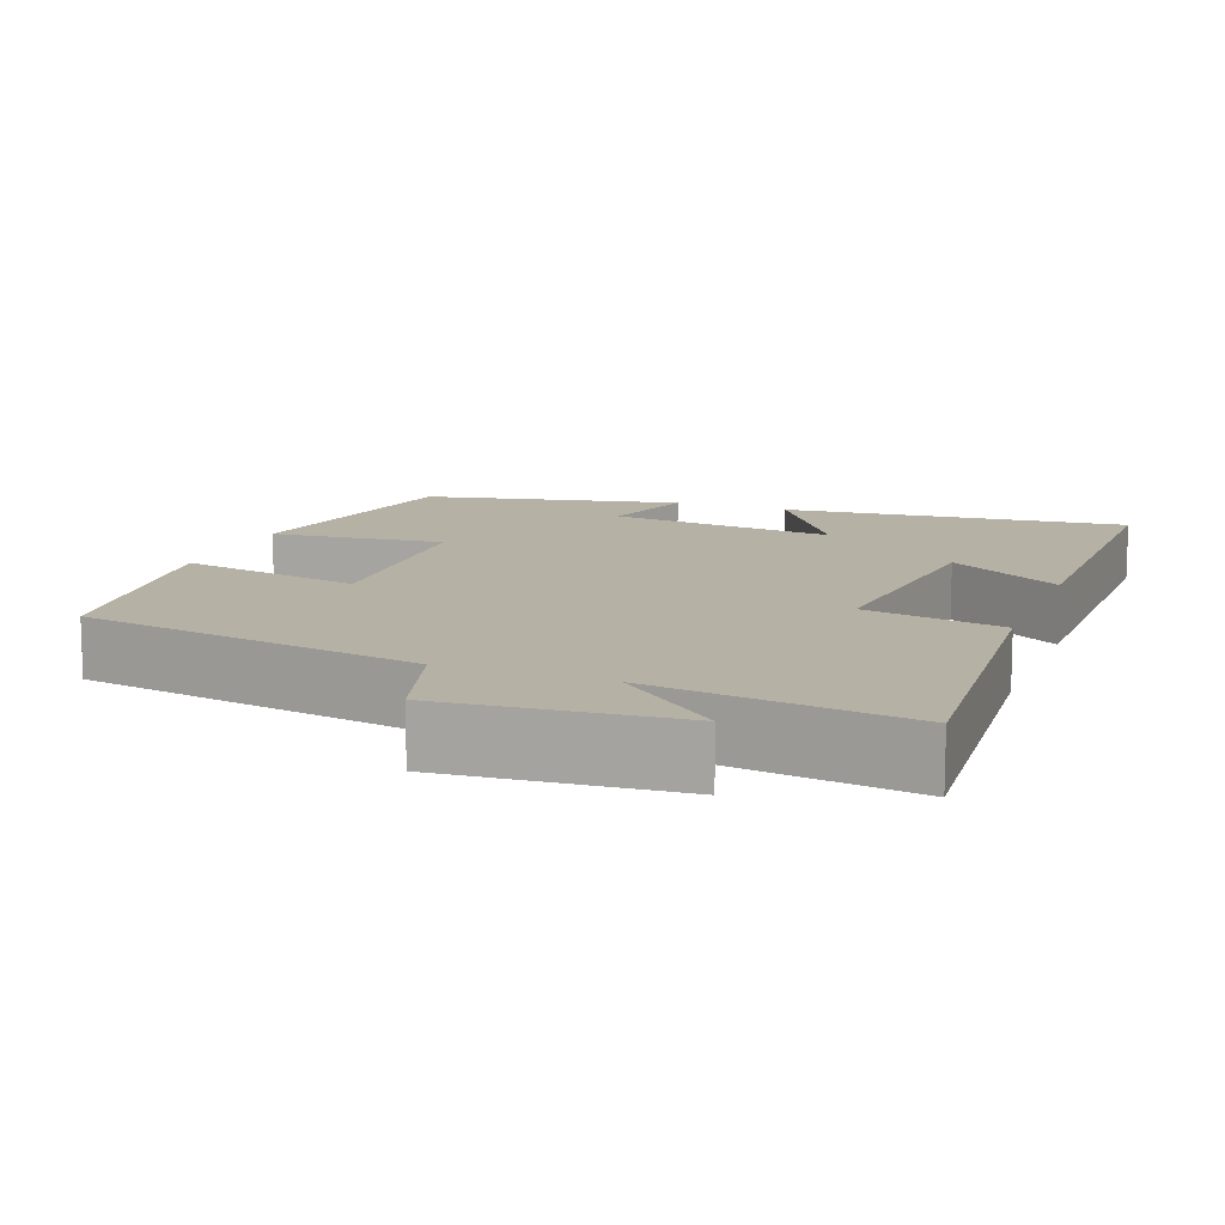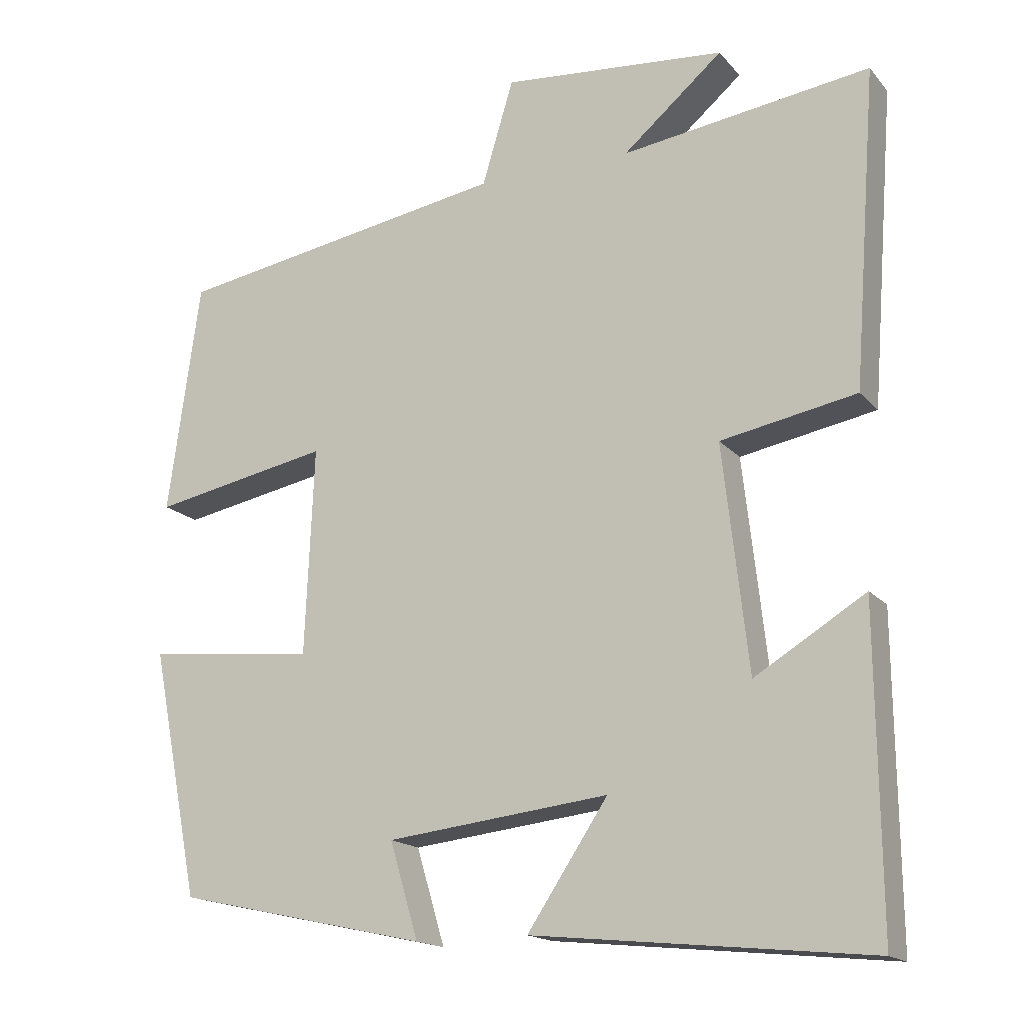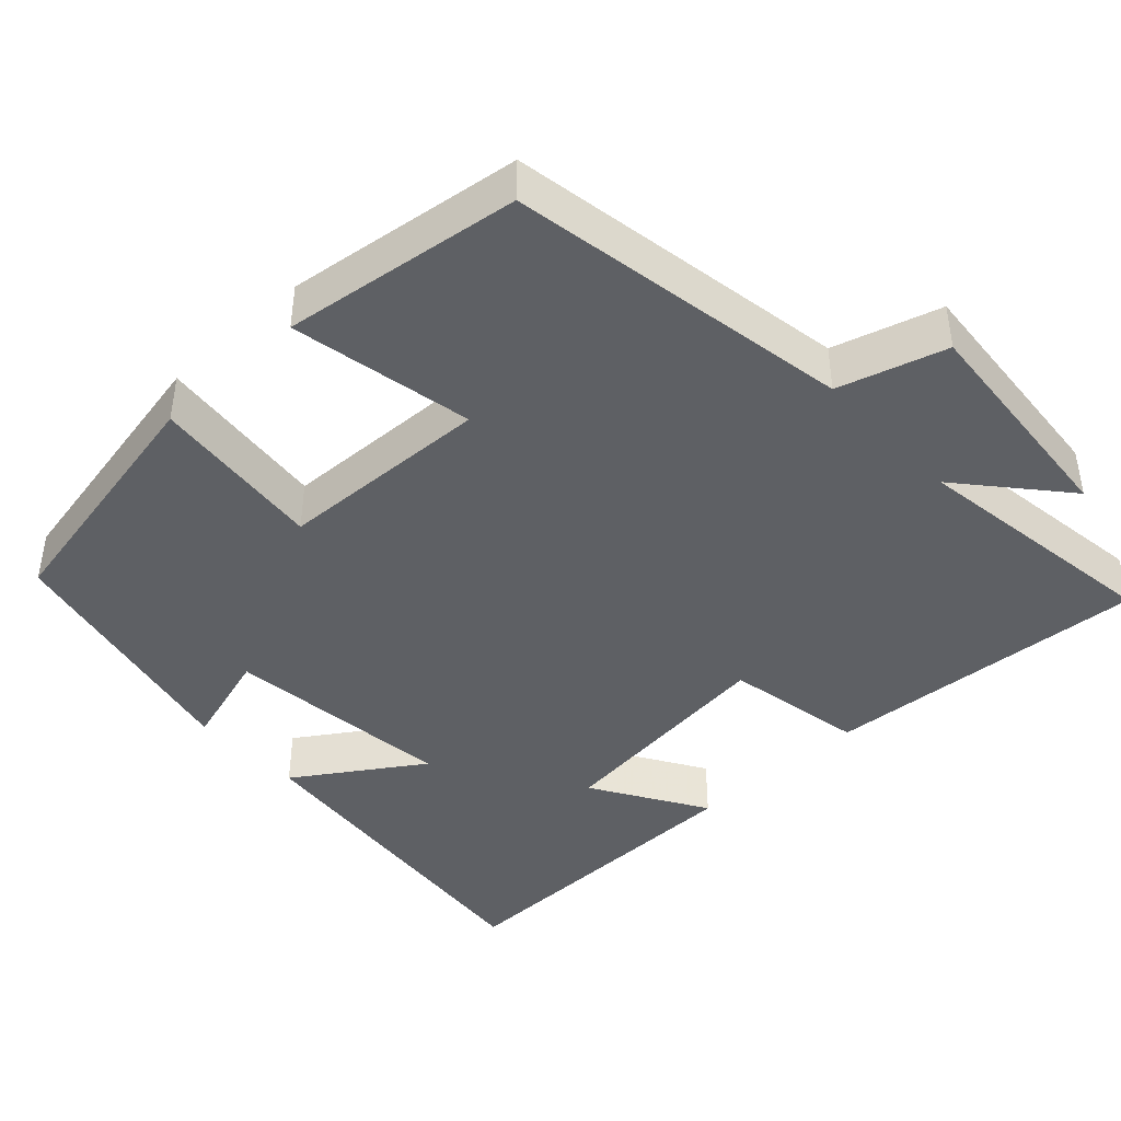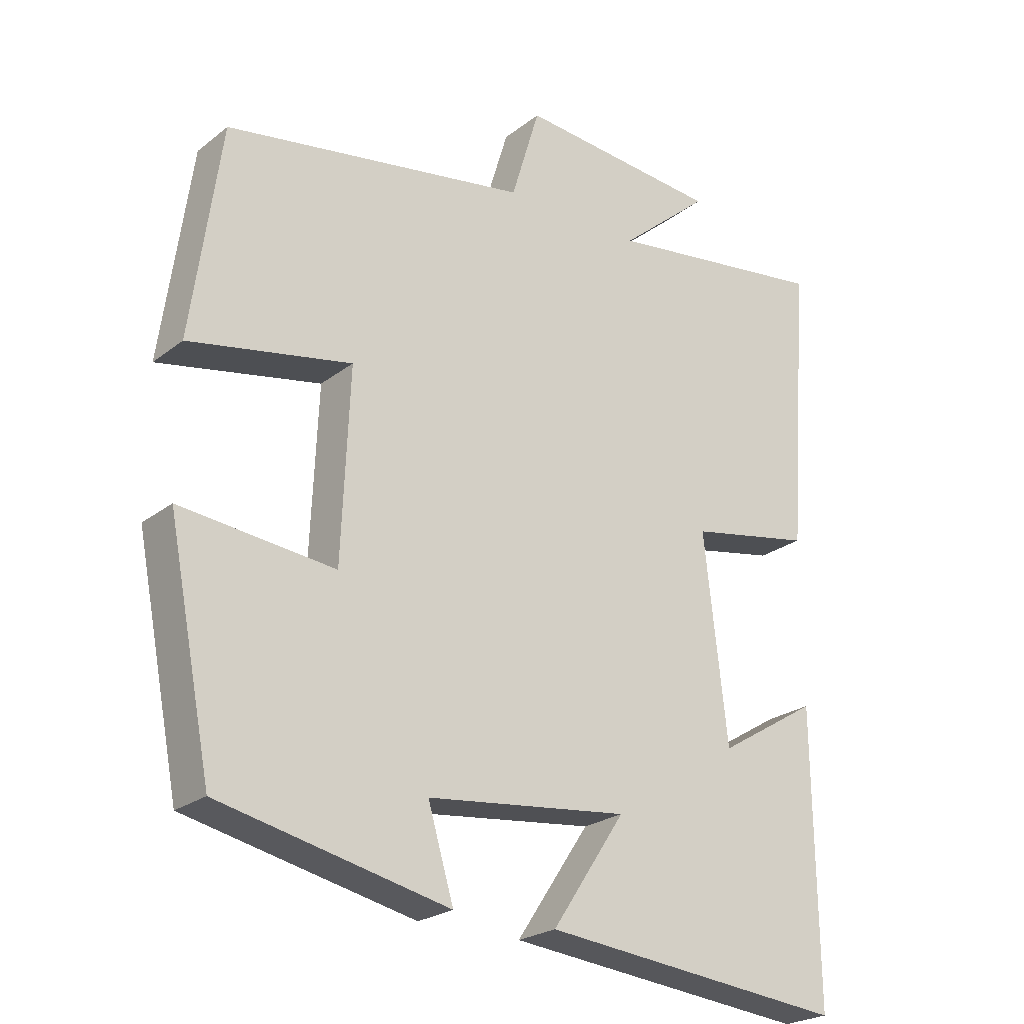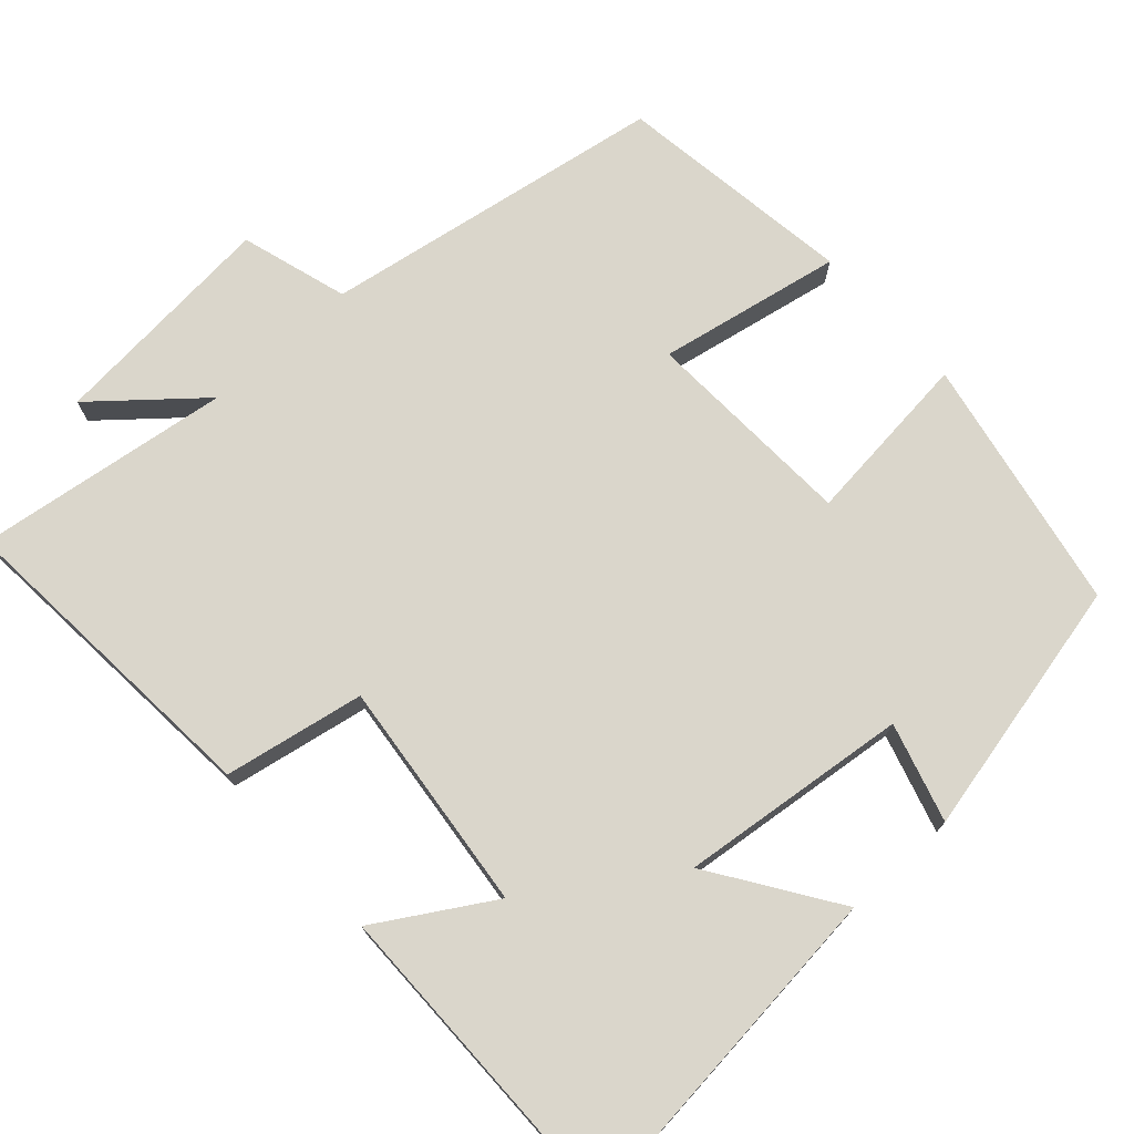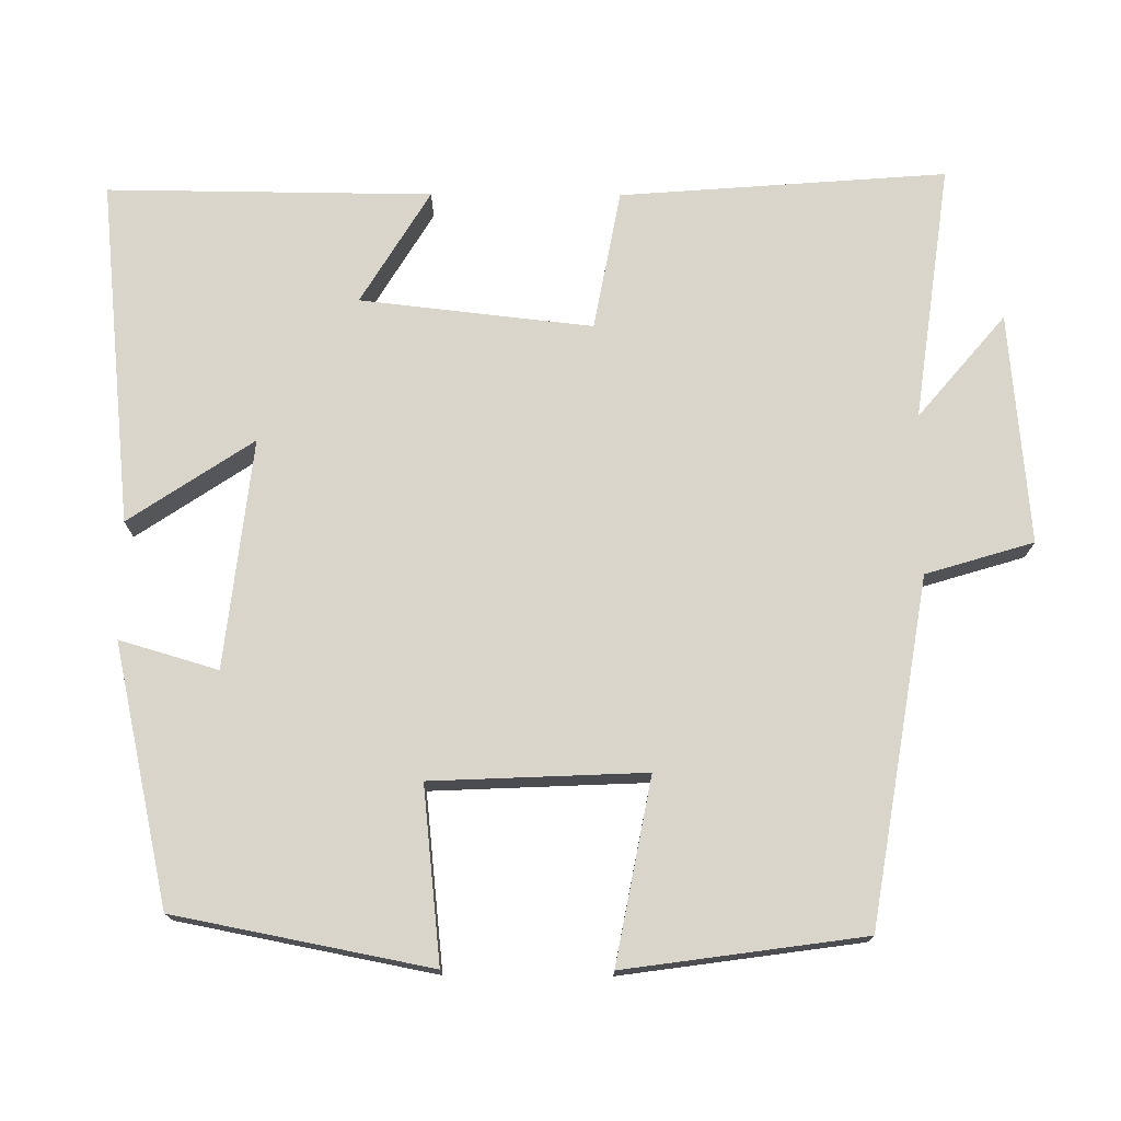
<metadata>
{"format":"obj","ext":"obj","renderer":"f3d","projection":"perspective","resolution":1024,"background":"white","views":[{"elev":12.0,"azim":20.9,"up":"+Y"},{"elev":-16.7,"azim":26.6,"up":"+Z"},{"elev":-42.9,"azim":-46.9,"up":"+Y"},{"elev":-23.7,"azim":-38.1,"up":"+Z"},{"elev":73.8,"azim":137.7,"up":"+Y"},{"elev":74.6,"azim":-89.7,"up":"+Y"}]}
</metadata>
<code>
v -0.435 0.07 -0.426
v -0.5 0.07 -0.094
v -0.273 0.07 -0.118
v -0.261 0.07 0.16
v -0.5 0.07 0.114
v -0.457 0.07 0.425
v -0.009 0.07 0.5
v 0.033 0.07 0.64
v 0.333 0.07 0.614
v 0.199 0.07 0.5
v 0.532 0.07 0.546
v 0.5 0.07 0.122
v 0.318 0.07 0.088
v 0.352 0.07 -0.214
v 0.5 0.07 -0.124
v 0.504 0.07 -0.546
v 0.054 0.07 -0.5
v 0.162 0.07 -0.338
v -0.136 0.07 -0.372
v -0.098 0.07 -0.5
v -0.435 0 -0.426
v -0.5 0 -0.094
v -0.273 0 -0.118
v -0.261 0 0.16
v -0.5 0 0.114
v -0.457 0 0.425
v -0.009 0 0.5
v 0.033 0 0.64
v 0.333 0 0.614
v 0.199 0 0.5
v 0.532 0 0.546
v 0.5 0 0.122
v 0.318 0 0.088
v 0.352 0 -0.214
v 0.5 0 -0.124
v 0.504 0 -0.546
v 0.054 0 -0.5
v 0.162 0 -0.338
v -0.136 0 -0.372
v -0.098 0 -0.5
f 19 20 1 2
f 18 19 2 3
f 15 16 17 18
f 14 15 18
f 13 14 18 3
f 10 11 12 13
f 10 13 3 4
f 7 8 9 10
f 6 7 10
f 4 5 6 10
f 22 21 40 39
f 23 22 39 38
f 38 37 36 35
f 38 35 34
f 23 38 34 33
f 33 32 31 30
f 24 23 33 30
f 30 29 28 27
f 30 27 26
f 30 26 25 24
f 1 21 22 2
f 2 22 23 3
f 3 23 24 4
f 4 24 25 5
f 5 25 26 6
f 6 26 27 7
f 7 27 28 8
f 8 28 29 9
f 9 29 30 10
f 10 30 31 11
f 11 31 32 12
f 12 32 33 13
f 13 33 34 14
f 14 34 35 15
f 15 35 36 16
f 16 36 37 17
f 17 37 38 18
f 18 38 39 19
f 19 39 40 20
f 20 40 21 1

</code>
